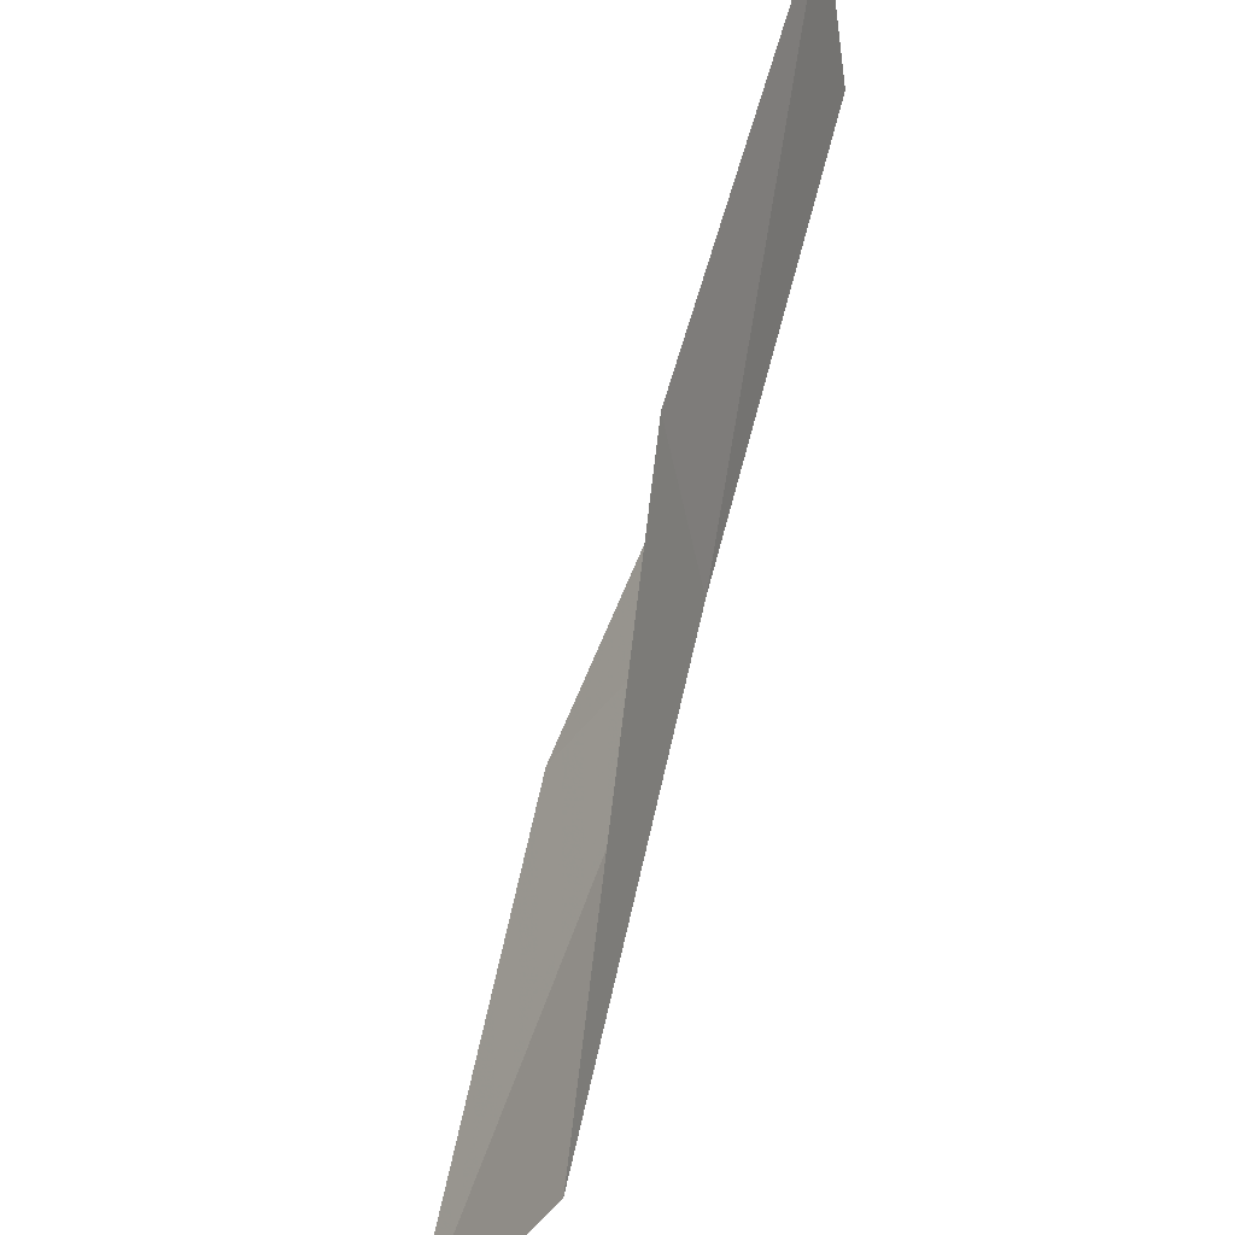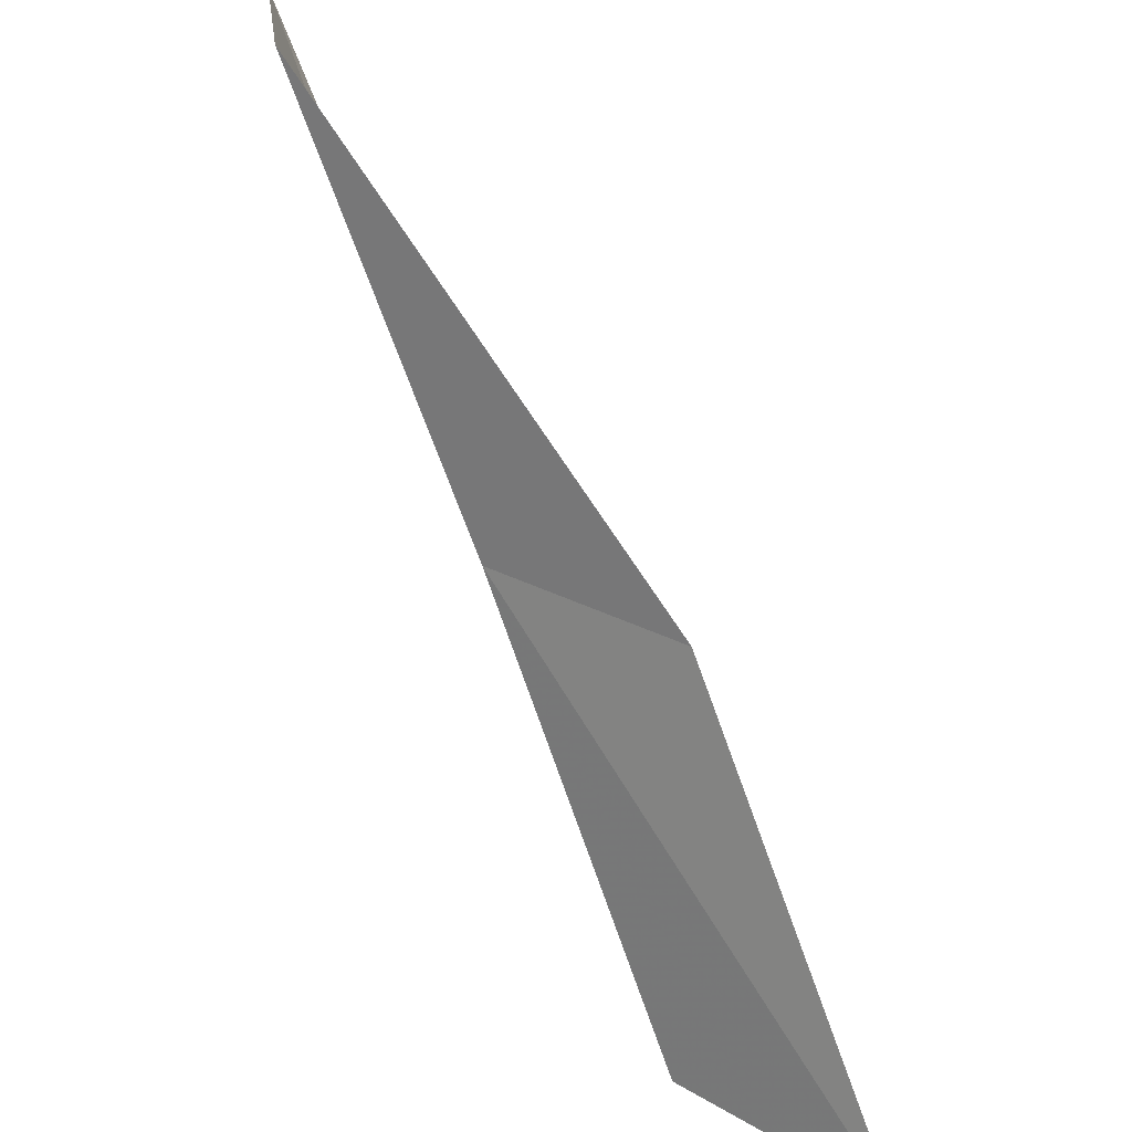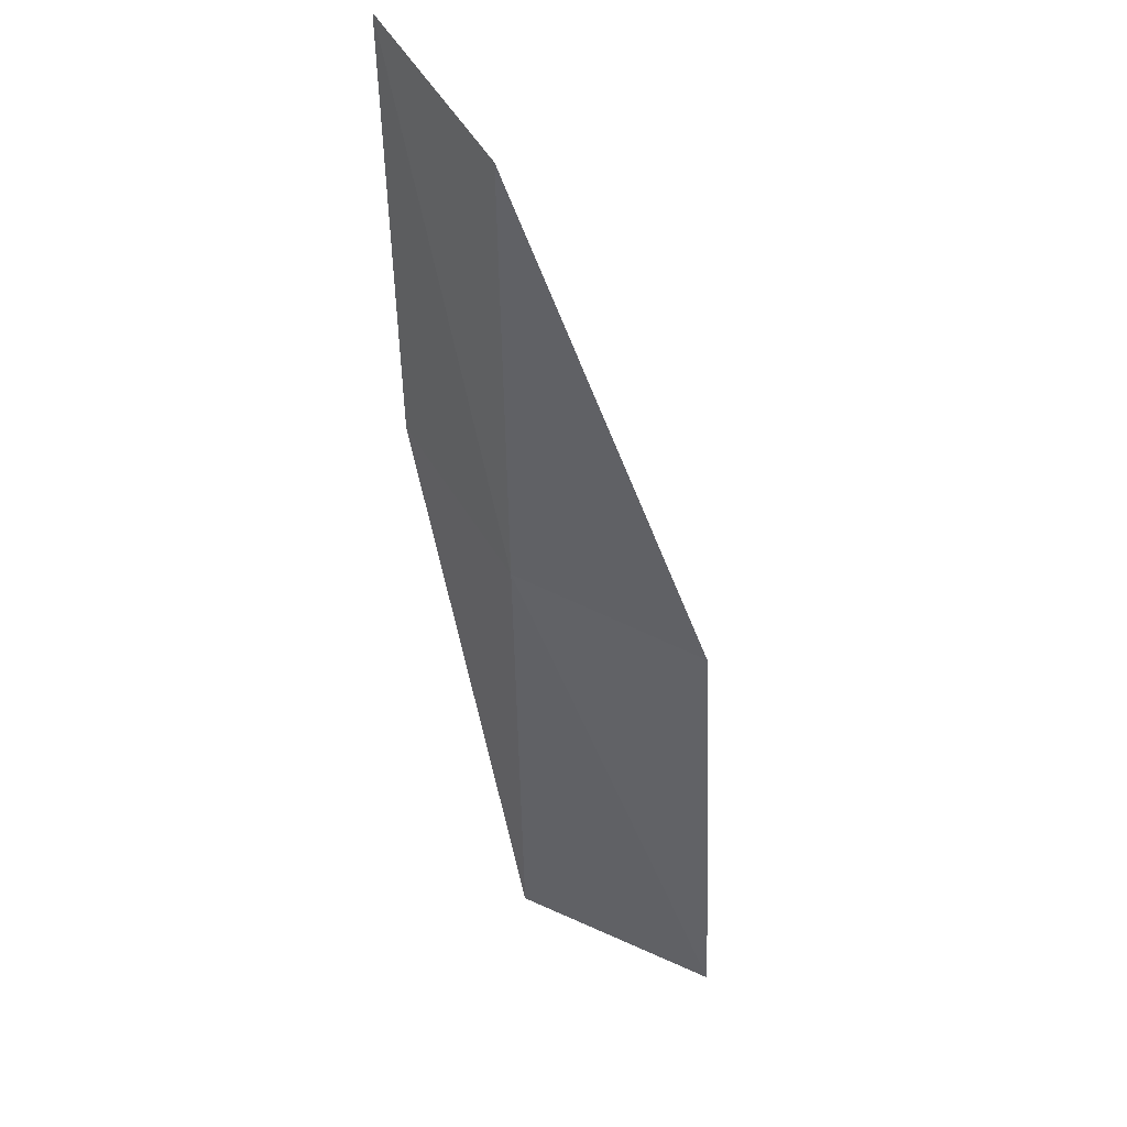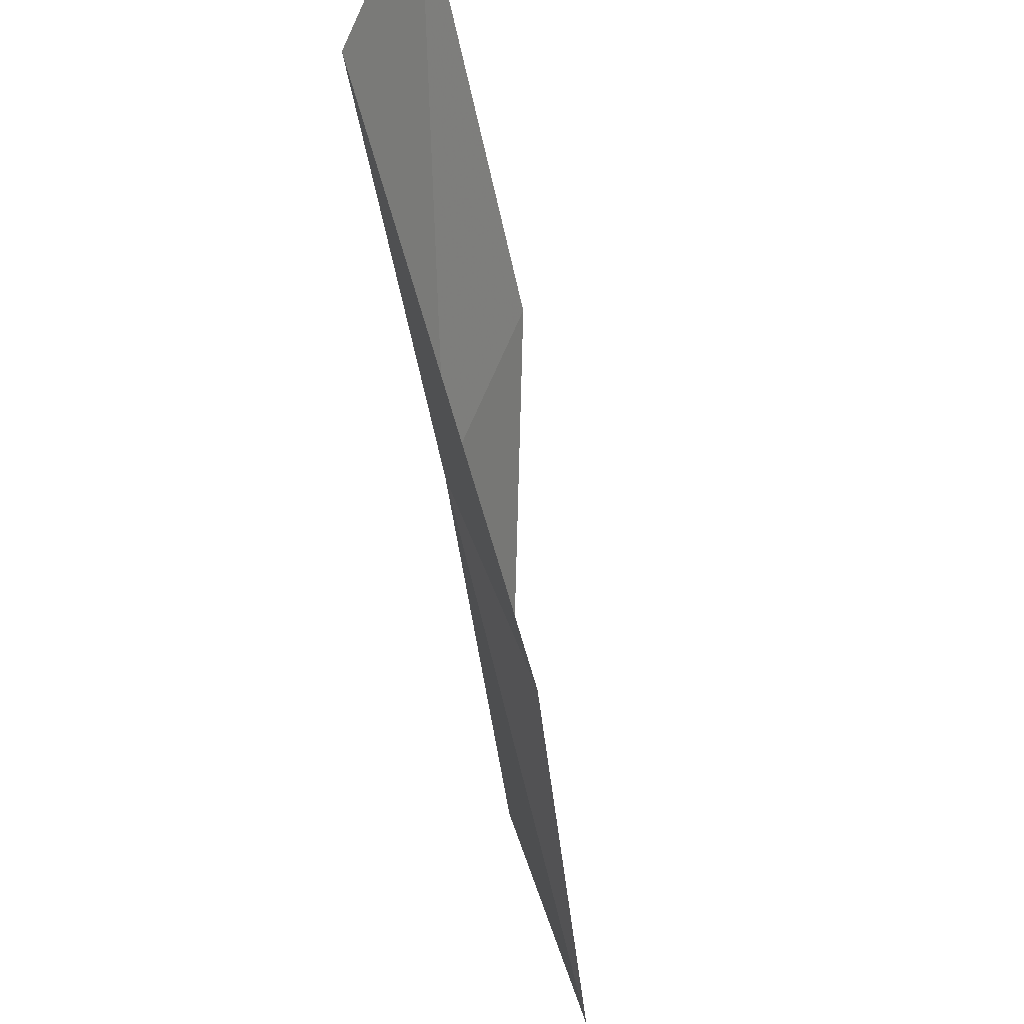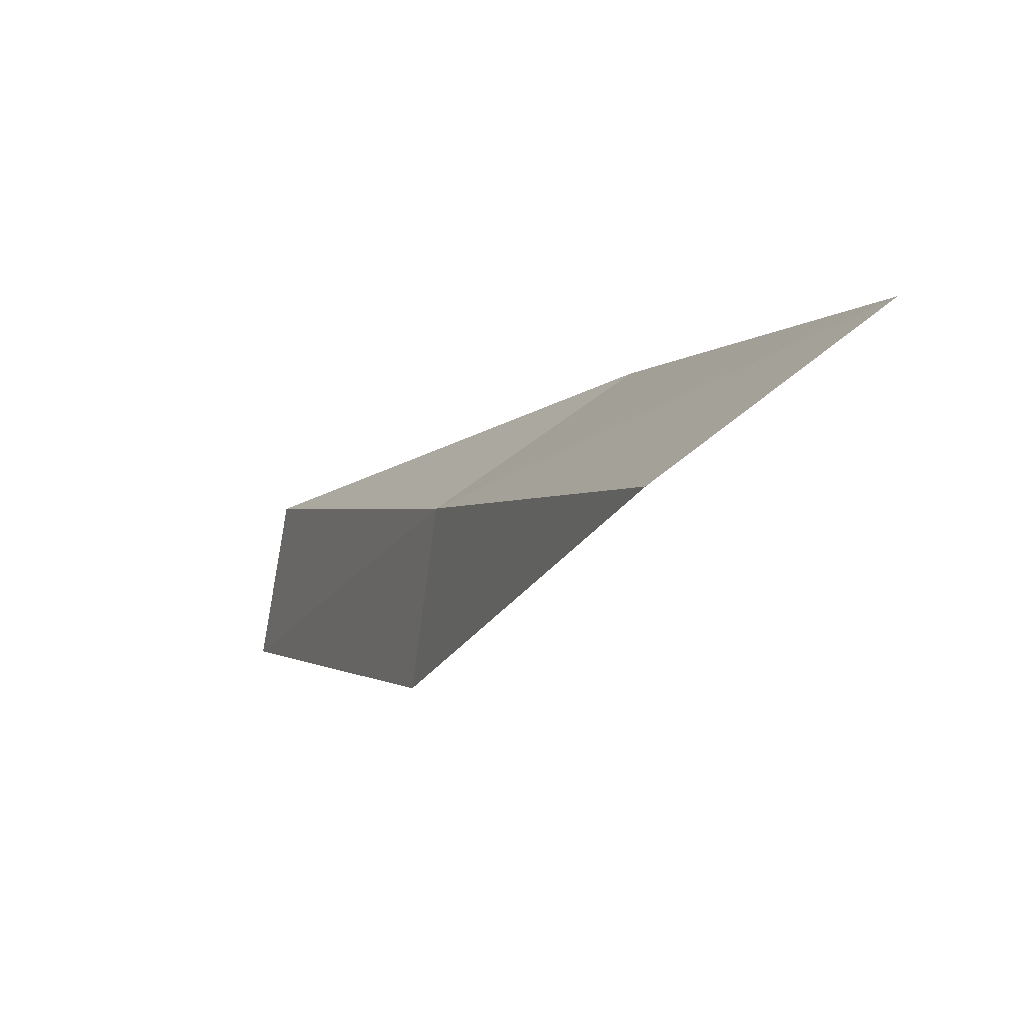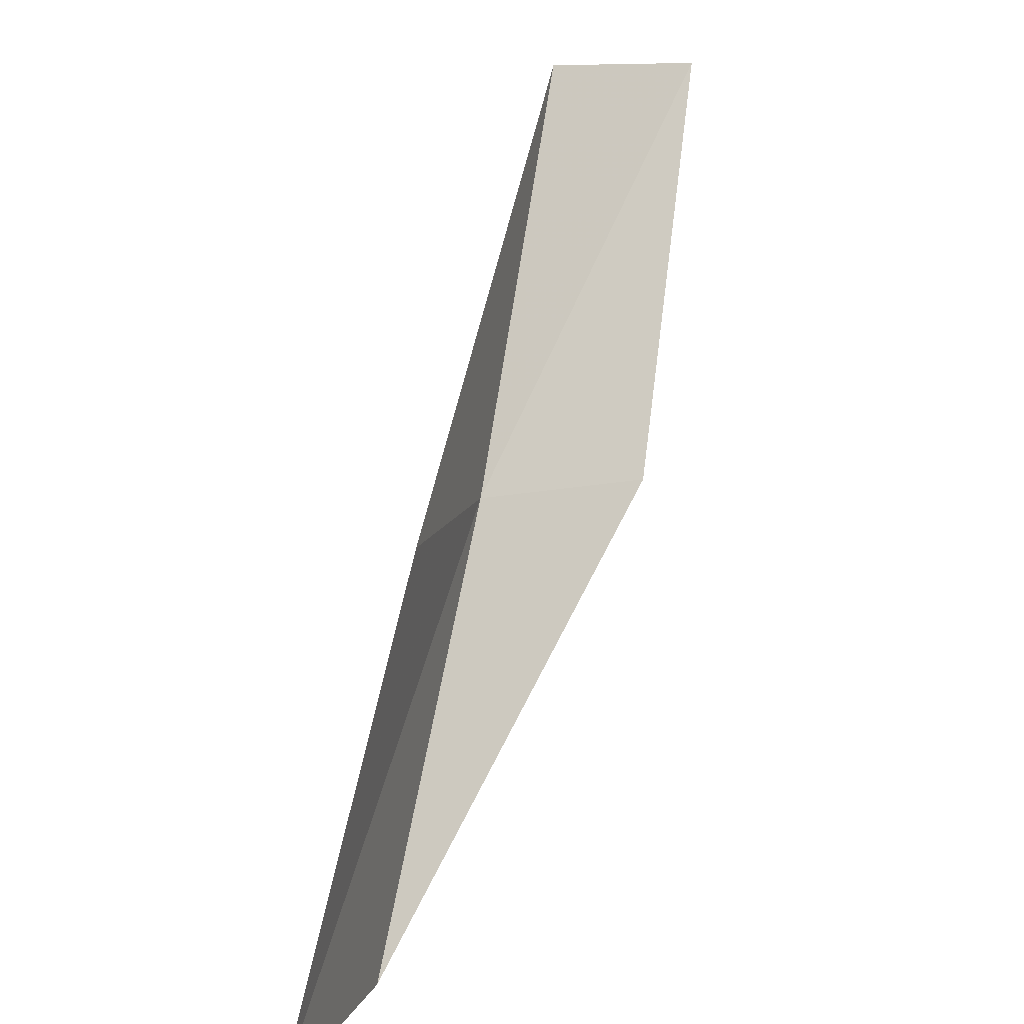
<metadata>
{"format":"obj","ext":"obj","renderer":"f3d","projection":"perspective","resolution":1024,"background":"white","views":[{"elev":-47.9,"azim":-128.7,"up":"+Z"},{"elev":27.2,"azim":35.5,"up":"+Z"},{"elev":-42.9,"azim":-29.3,"up":"+Y"},{"elev":71.0,"azim":63.2,"up":"+Z"},{"elev":-69.2,"azim":32.3,"up":"+Z"},{"elev":11.9,"azim":99.8,"up":"+Z"}]}
</metadata>
<code>
v 30.6 18.19 92.57
v 33.07 18.01 92.57
v 27.98 18.56 97.07
v 26.65 20 97.07
v 29.25 19.78 92.57
v 35.84 17.28 88.06
v 33.23 17.6 88.06
f 1 3 2
f 1 5 4
f 1 4 3
f 1 6 7
f 1 2 6
f 1 7 5

</code>
